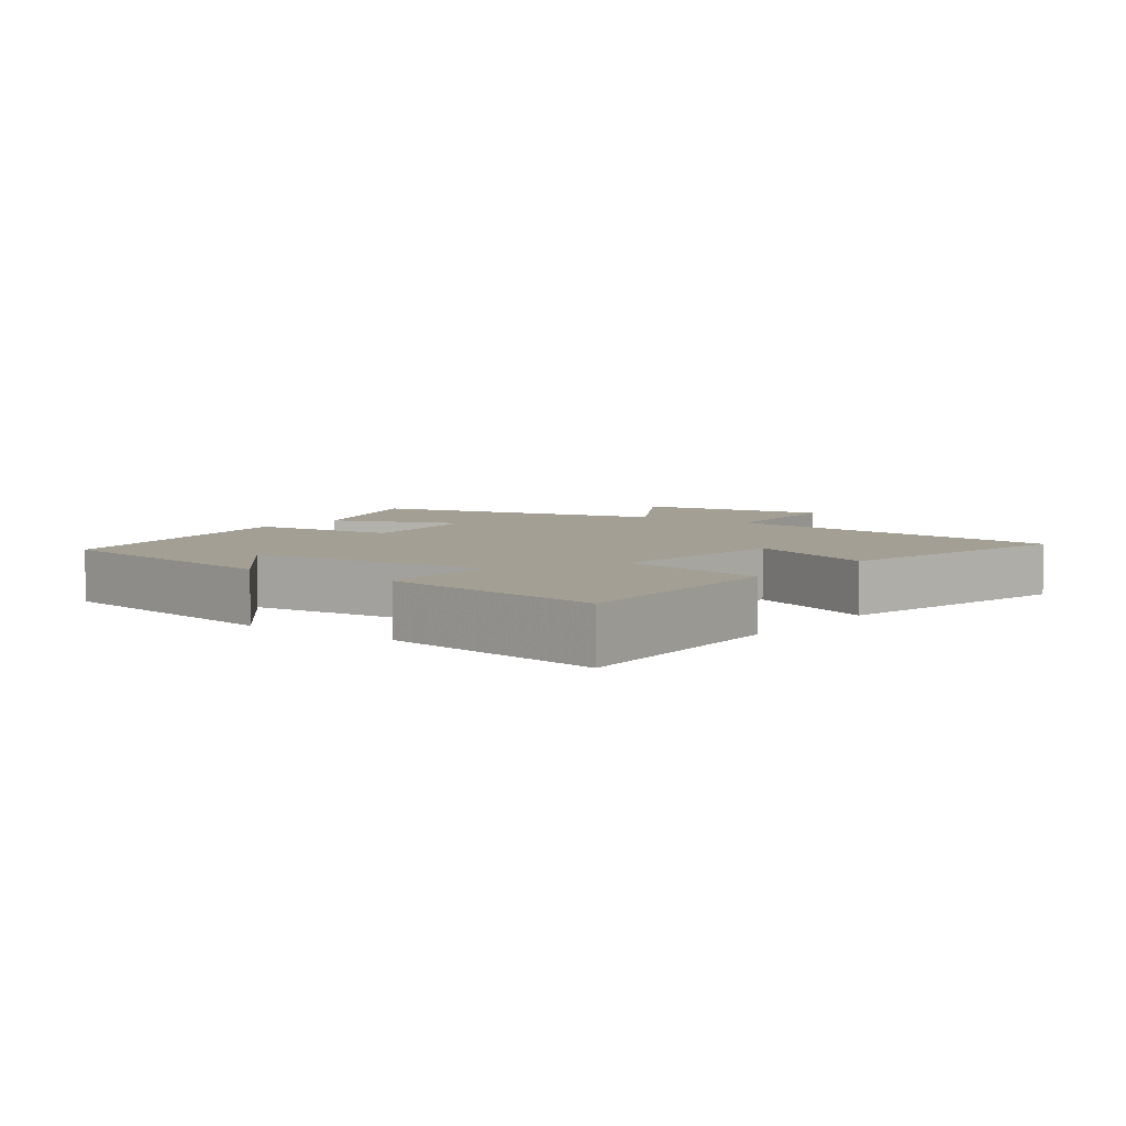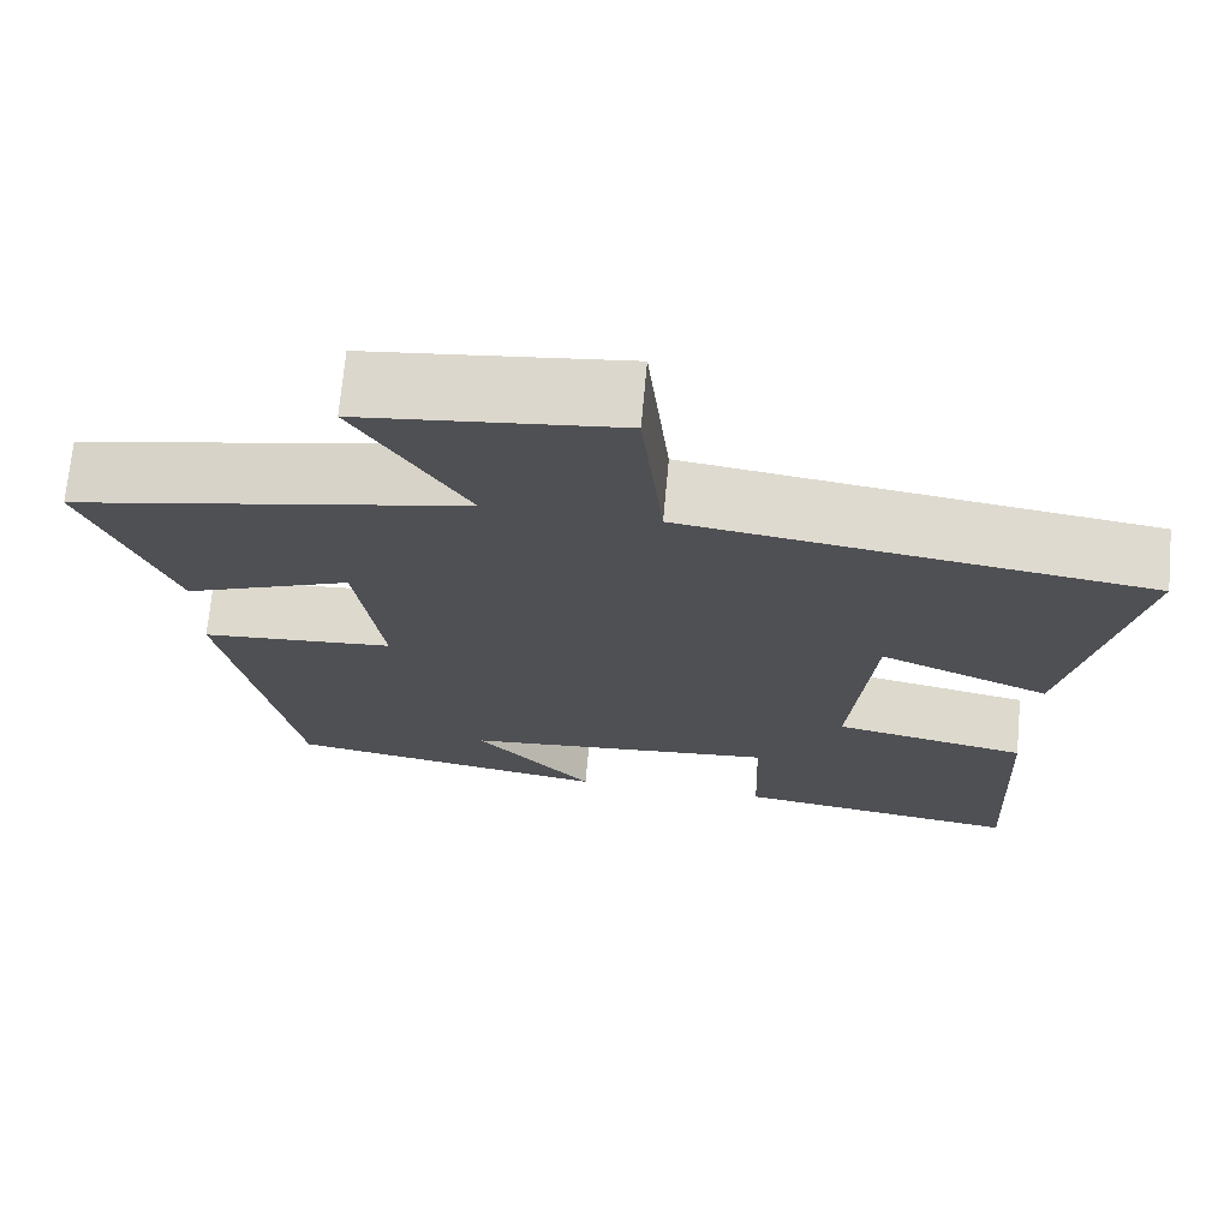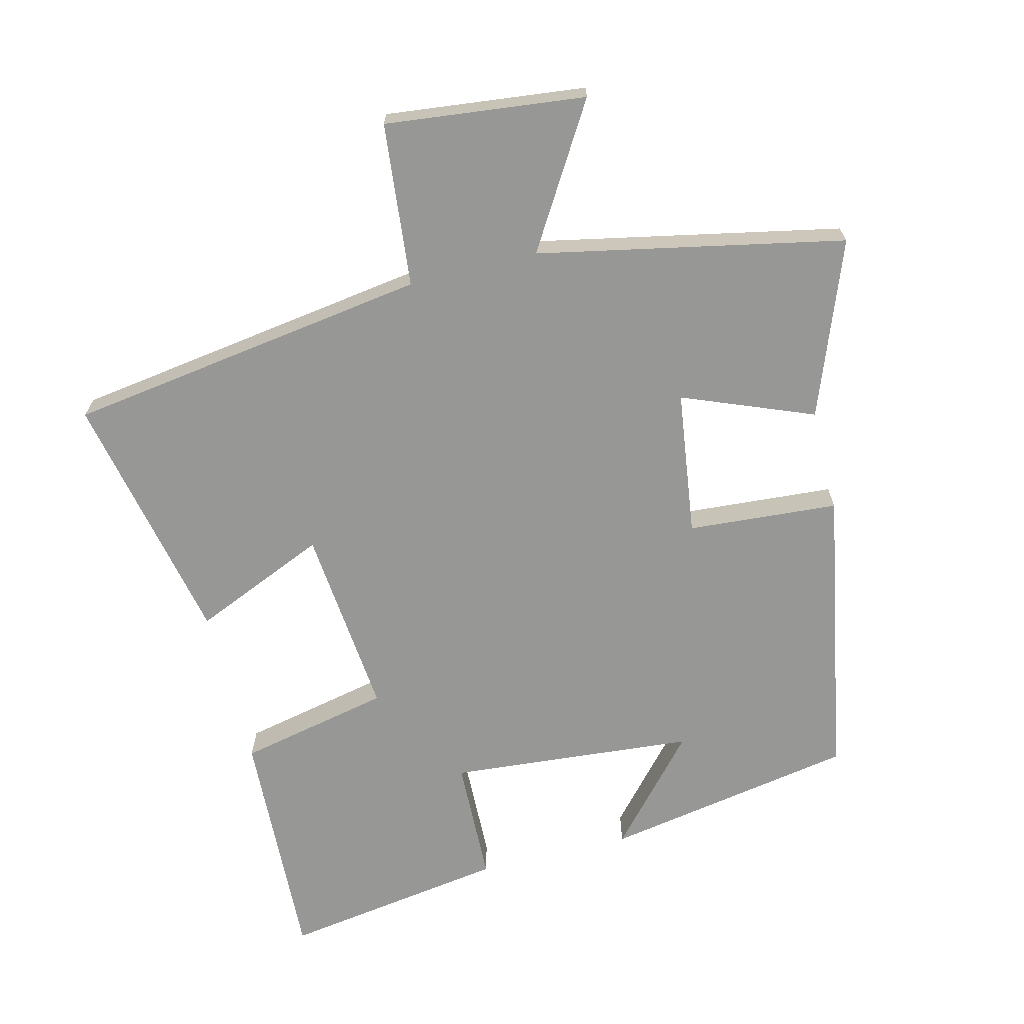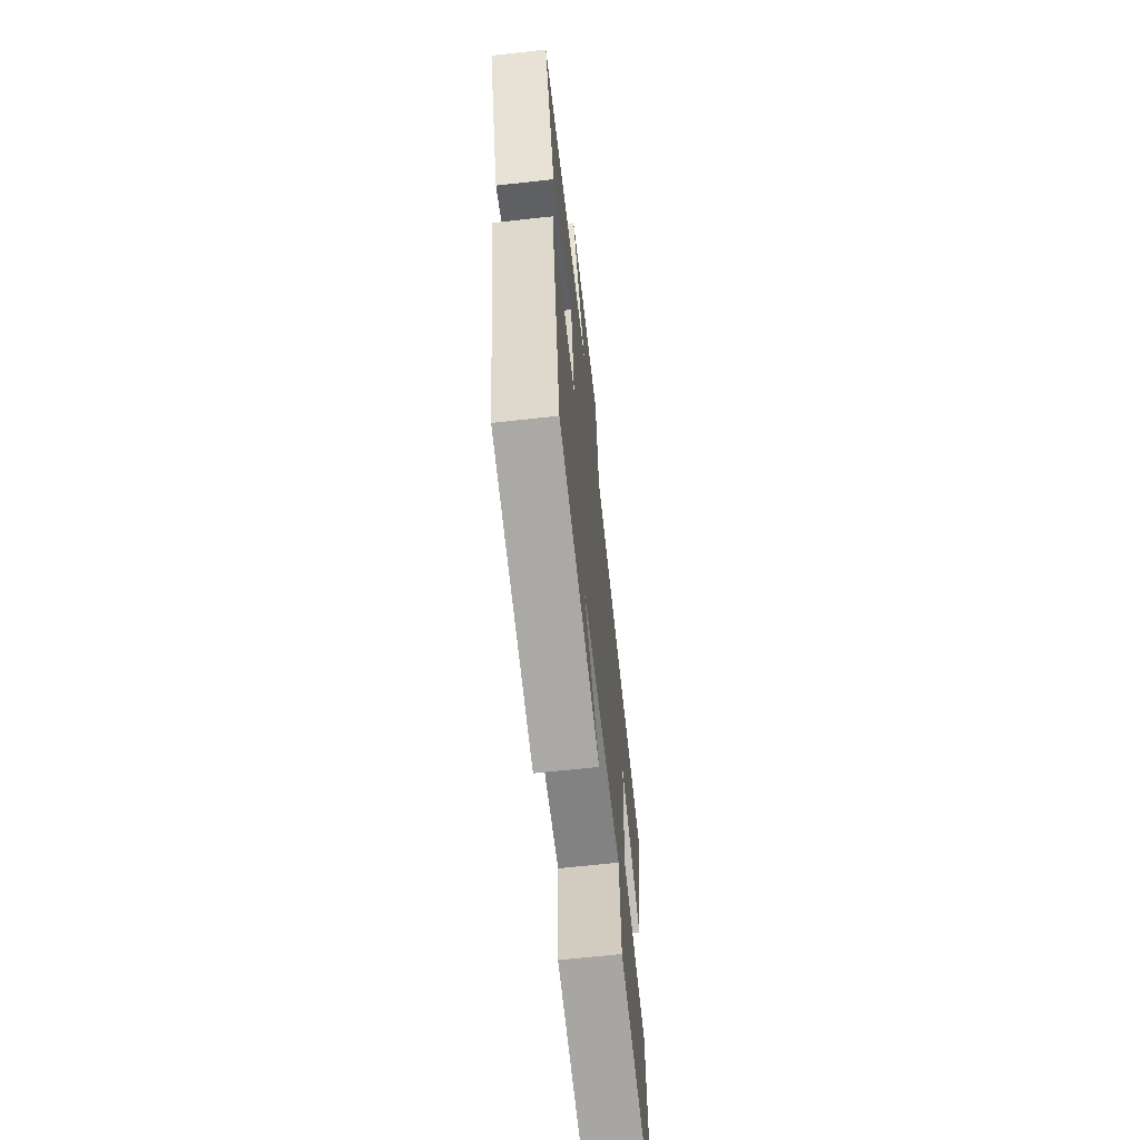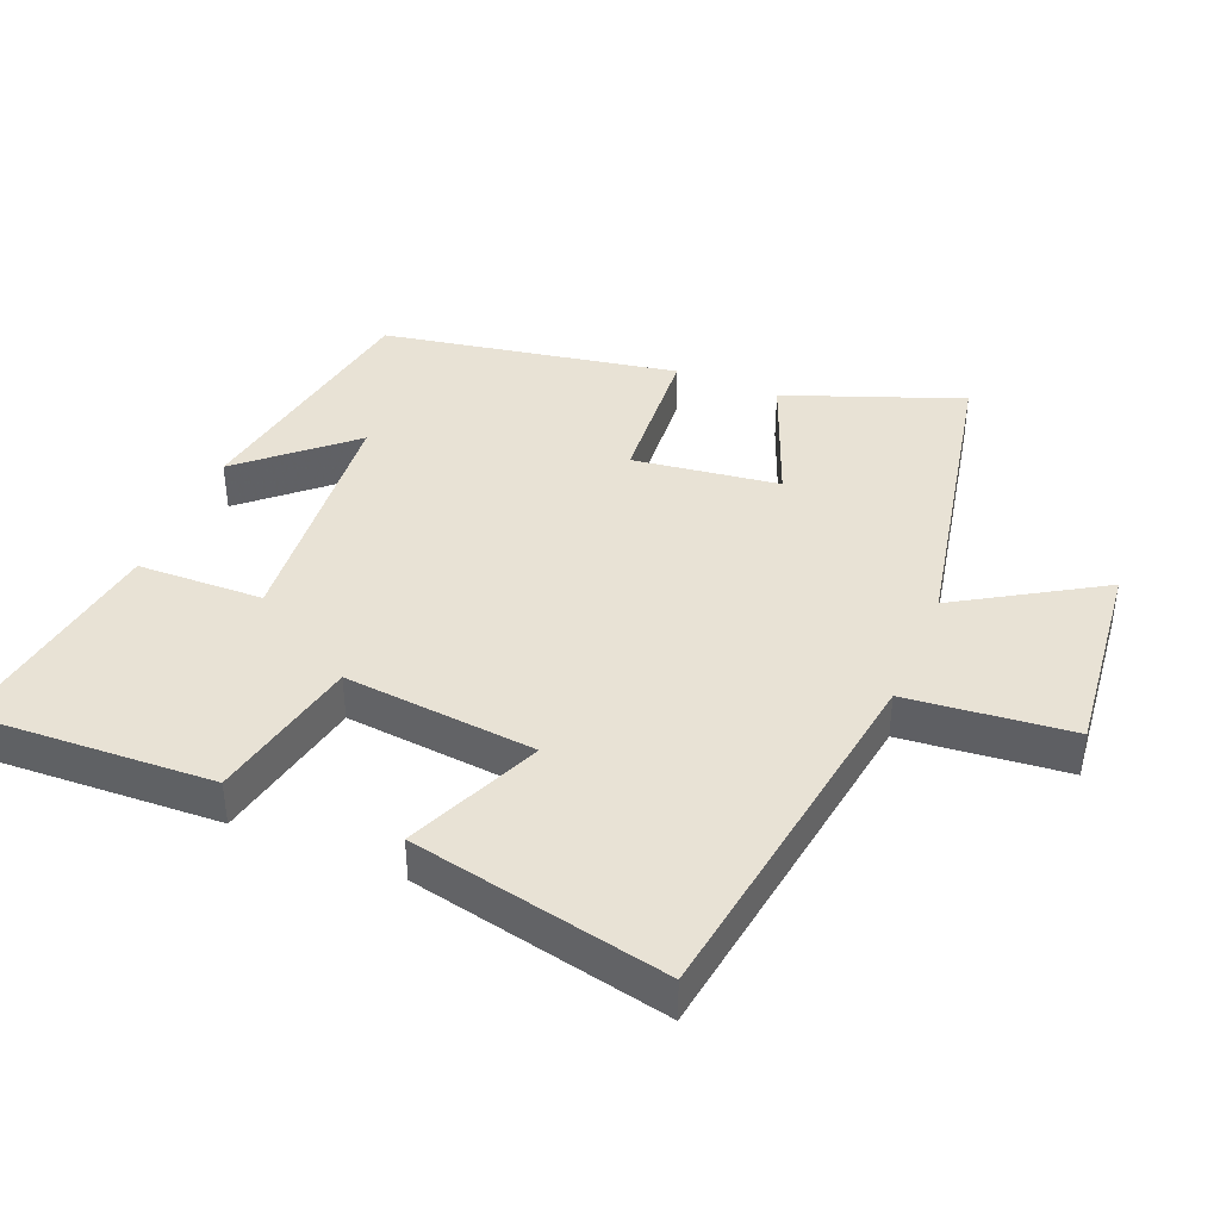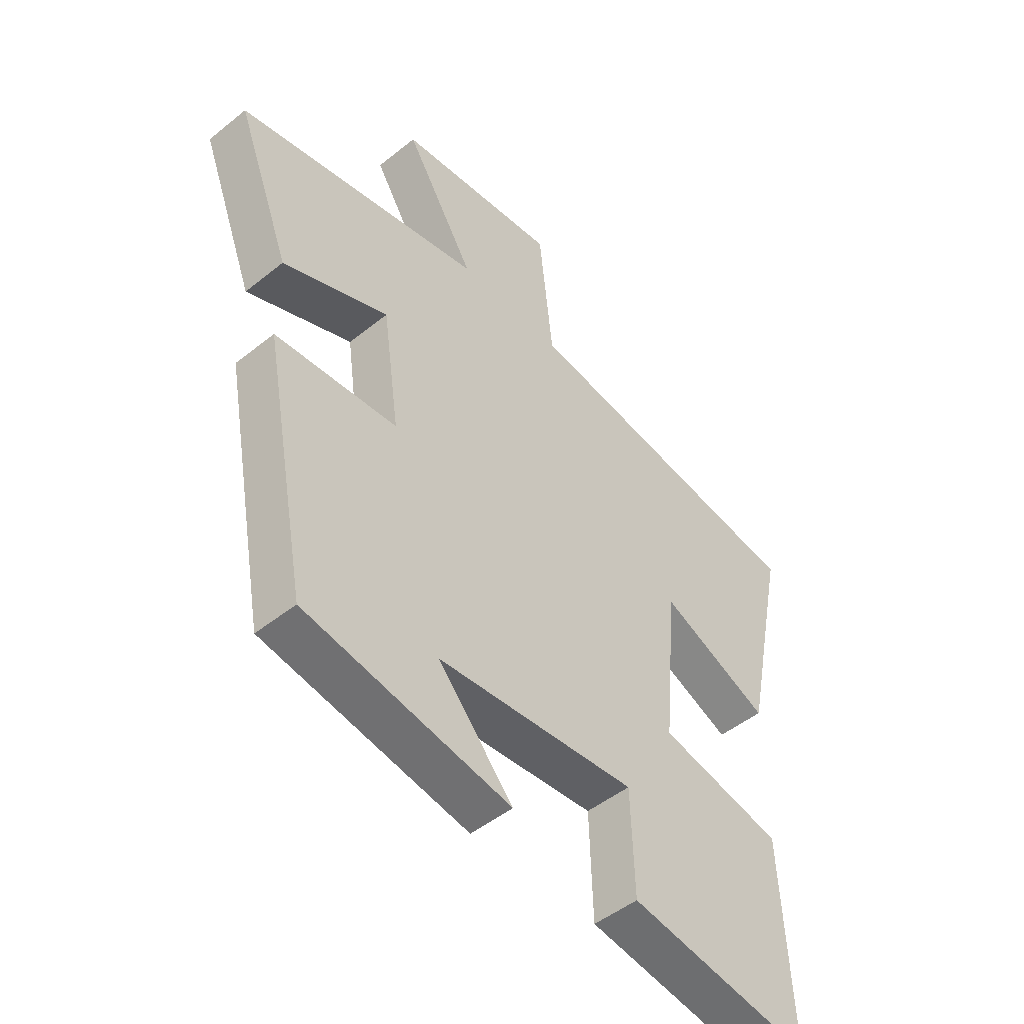
<metadata>
{"format":"obj","ext":"obj","renderer":"f3d","projection":"perspective","resolution":1024,"background":"white","views":[{"elev":5.4,"azim":-143.2,"up":"+Y"},{"elev":70.7,"azim":-174.8,"up":"+Z"},{"elev":-68.1,"azim":14.2,"up":"+Y"},{"elev":-65.8,"azim":96.4,"up":"+Z"},{"elev":40.8,"azim":-67.4,"up":"+Y"},{"elev":-48.5,"azim":131.9,"up":"+Z"}]}
</metadata>
<code>
v -0.517 0.07 -0.55
v -0.5 0.07 -0.197
v -0.276 0.07 -0.15
v -0.302 0.07 0.132
v -0.5 0.07 0.047
v -0.578 0.07 0.423
v -0.043 0.07 0.5
v -0.018 0.07 0.741
v 0.276 0.07 0.707
v 0.149 0.07 0.5
v 0.598 0.07 0.407
v 0.5 0.07 0.151
v 0.308 0.07 0.228
v 0.278 0.07 0.014
v 0.5 0.07 -0.003
v 0.419 0.07 -0.435
v 0.047 0.07 -0.5
v 0.183 0.07 -0.347
v -0.179 0.07 -0.315
v -0.185 0.07 -0.5
v -0.517 0 -0.55
v -0.5 0 -0.197
v -0.276 0 -0.15
v -0.302 0 0.132
v -0.5 0 0.047
v -0.578 0 0.423
v -0.043 0 0.5
v -0.018 0 0.741
v 0.276 0 0.707
v 0.149 0 0.5
v 0.598 0 0.407
v 0.5 0 0.151
v 0.308 0 0.228
v 0.278 0 0.014
v 0.5 0 -0.003
v 0.419 0 -0.435
v 0.047 0 -0.5
v 0.183 0 -0.347
v -0.179 0 -0.315
v -0.185 0 -0.5
f 19 20 1 2
f 18 19 2 3
f 15 16 17 18
f 14 15 18 3
f 13 14 3 4
f 10 11 12 13
f 10 13 4
f 7 8 9 10
f 6 7 10
f 4 5 6 10
f 22 21 40 39
f 23 22 39 38
f 38 37 36 35
f 23 38 35 34
f 24 23 34 33
f 33 32 31 30
f 24 33 30
f 30 29 28 27
f 30 27 26
f 30 26 25 24
f 1 21 22 2
f 2 22 23 3
f 3 23 24 4
f 4 24 25 5
f 5 25 26 6
f 6 26 27 7
f 7 27 28 8
f 8 28 29 9
f 9 29 30 10
f 10 30 31 11
f 11 31 32 12
f 12 32 33 13
f 13 33 34 14
f 14 34 35 15
f 15 35 36 16
f 16 36 37 17
f 17 37 38 18
f 18 38 39 19
f 19 39 40 20
f 20 40 21 1

</code>
